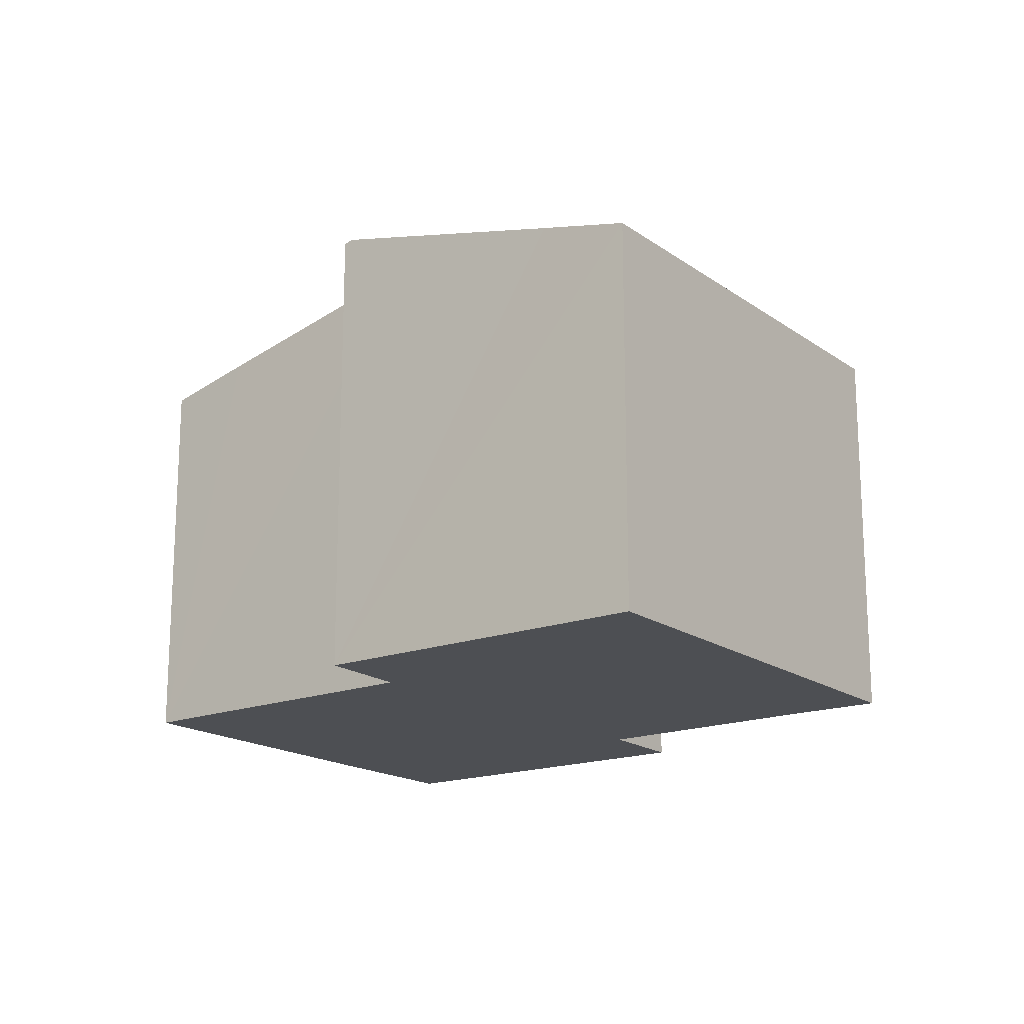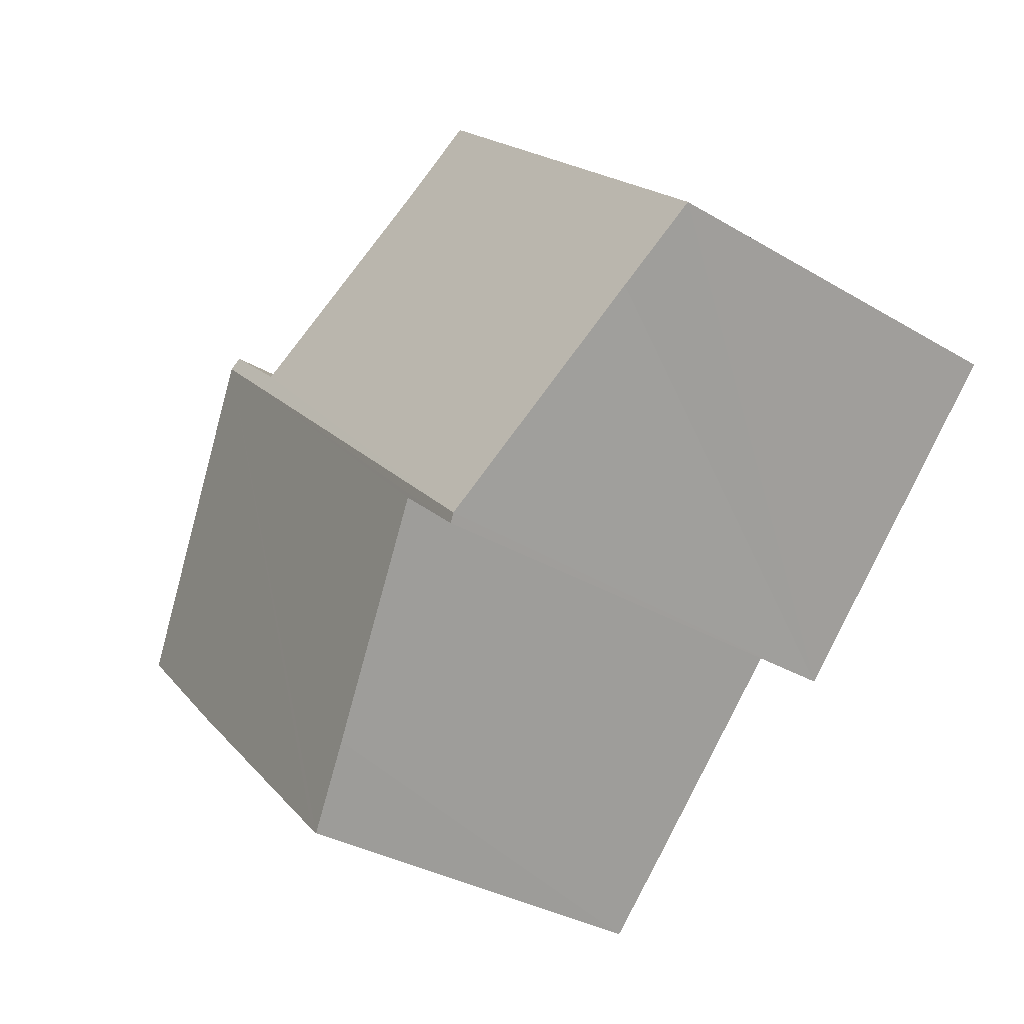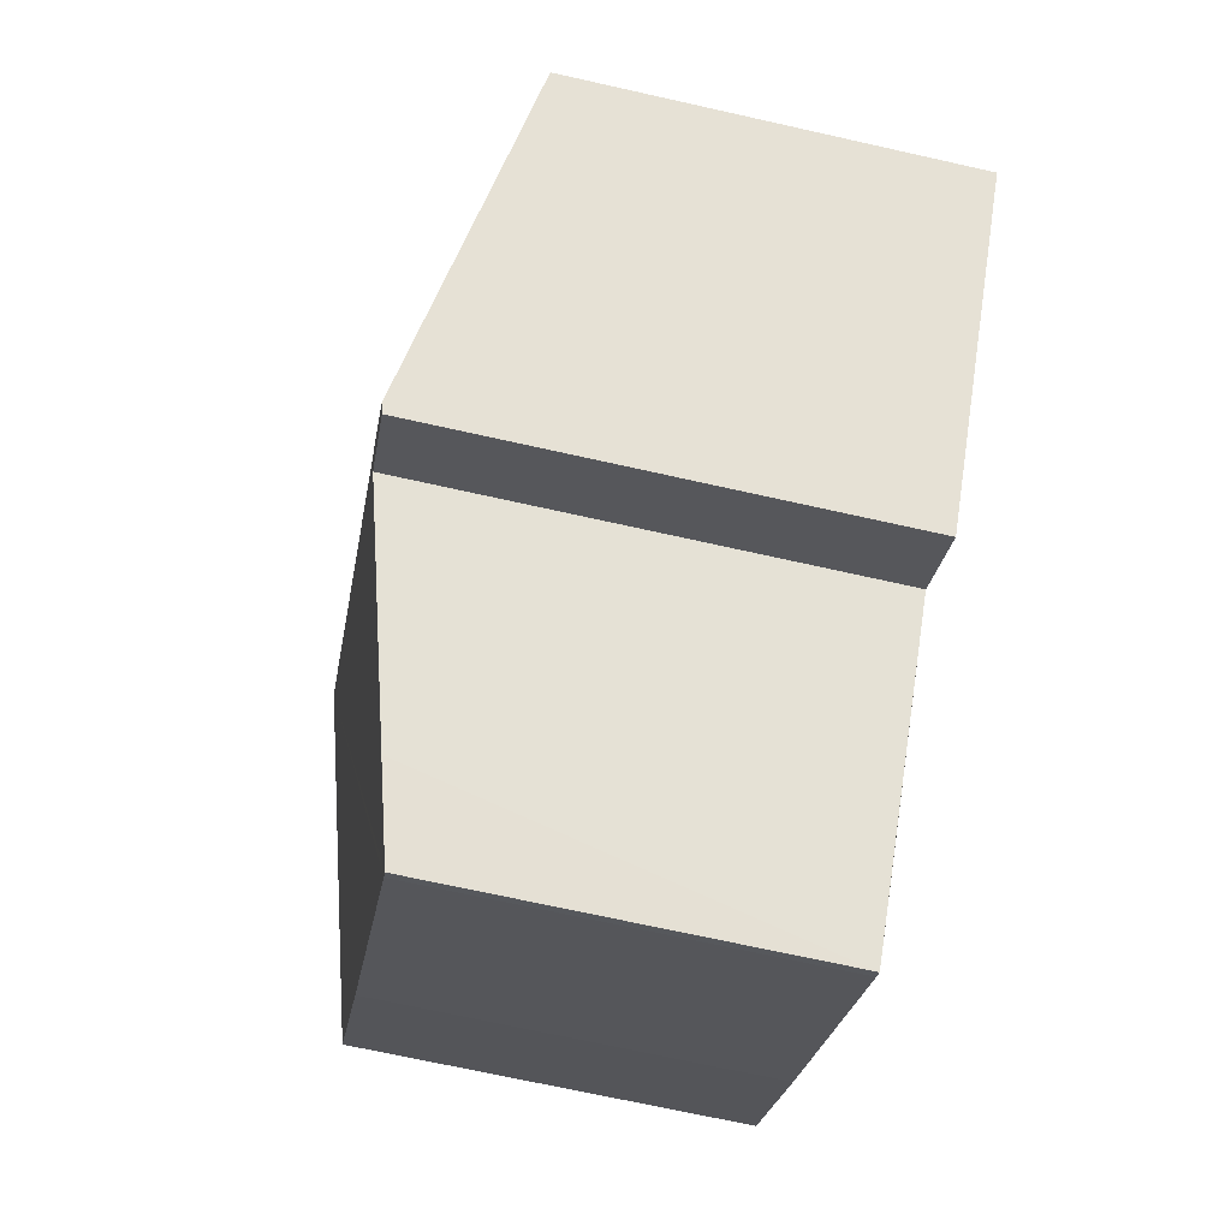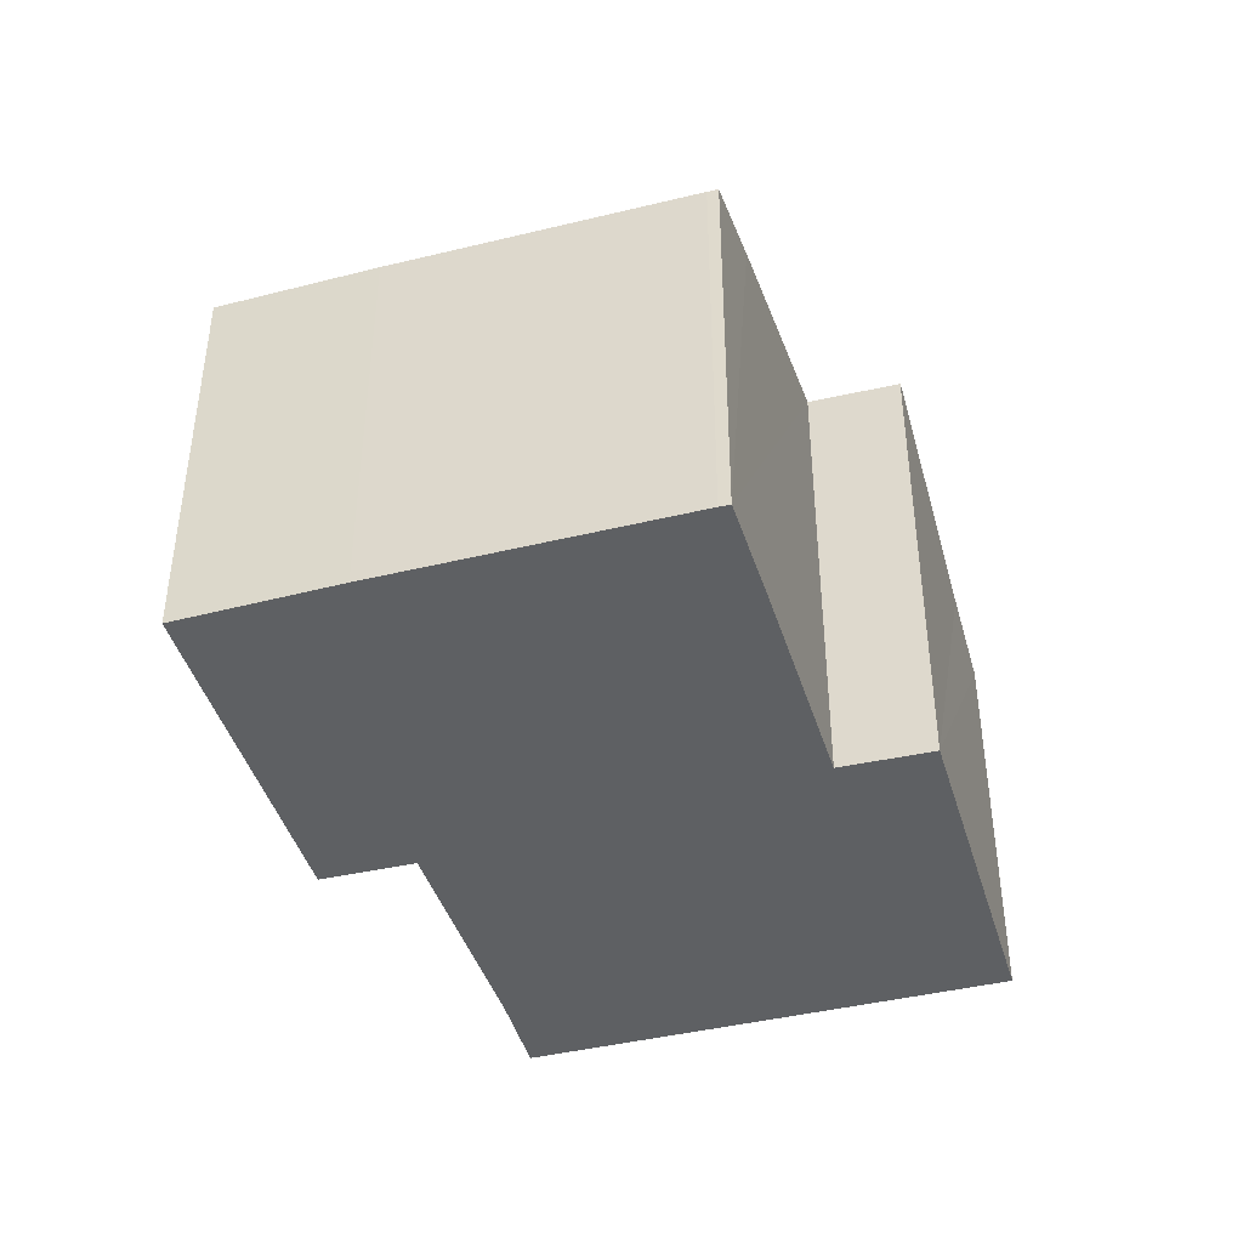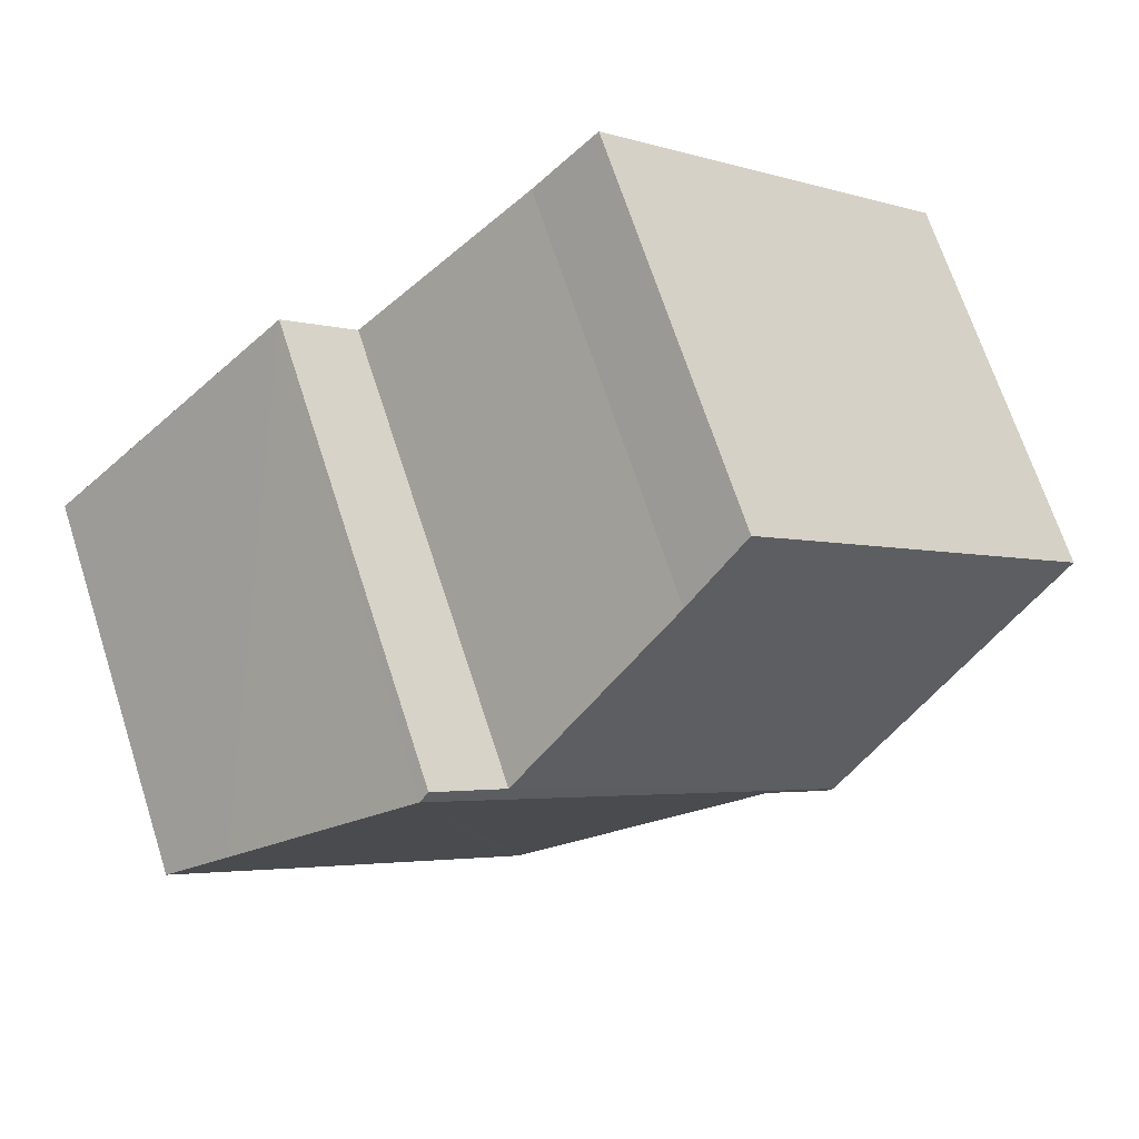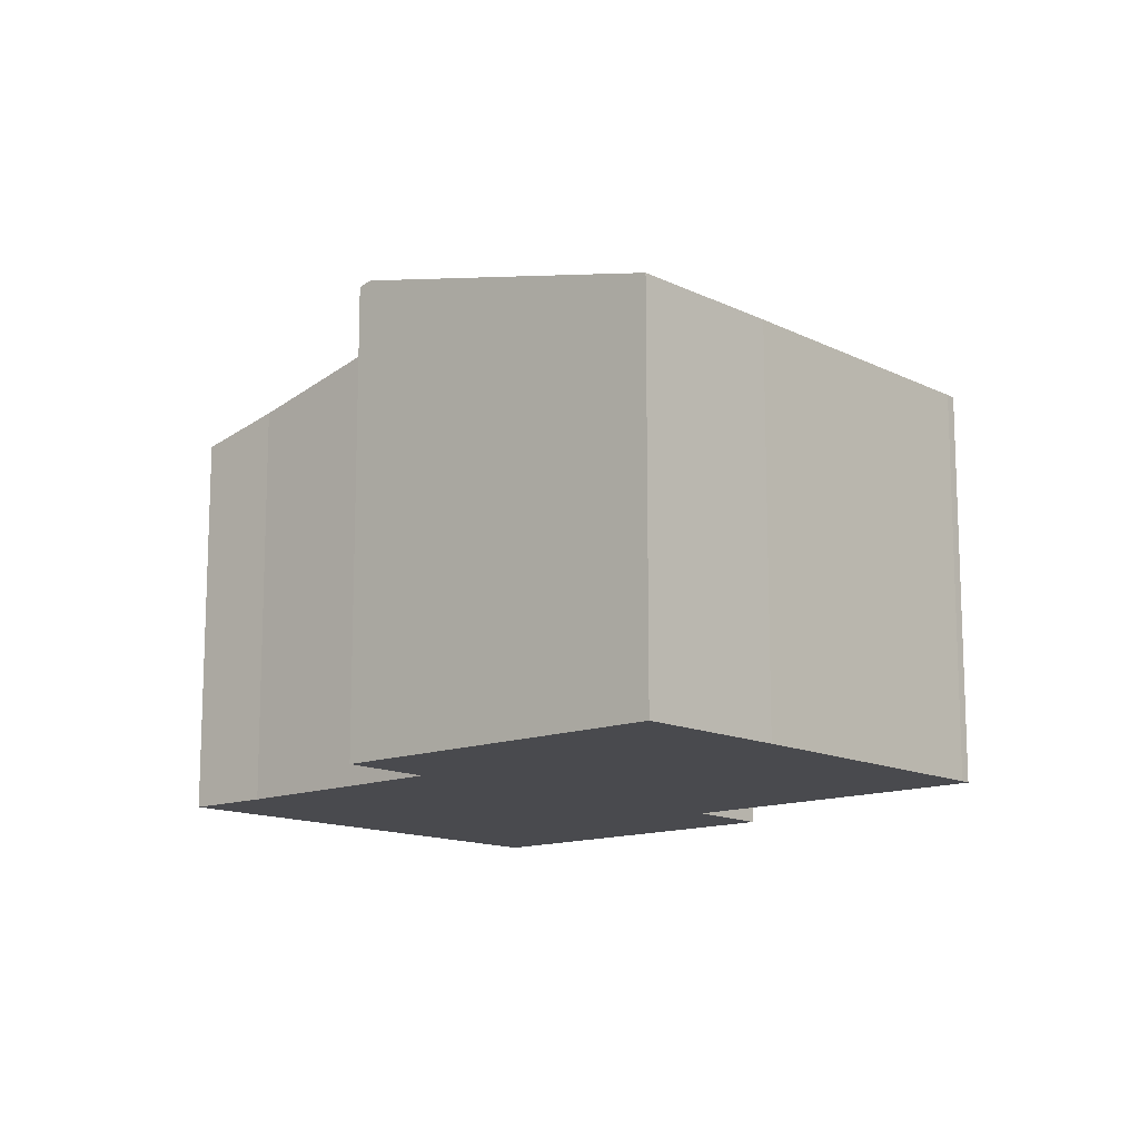
<metadata>
{"format":"obj","ext":"obj","renderer":"f3d","projection":"perspective","resolution":1024,"background":"white","views":[{"elev":-17.6,"azim":-98.0,"up":"+Y"},{"elev":-33.4,"azim":-129.1,"up":"+Z"},{"elev":-70.3,"azim":-102.6,"up":"+Z"},{"elev":-42.6,"azim":151.8,"up":"+Y"},{"elev":69.1,"azim":162.0,"up":"+Z"},{"elev":-13.4,"azim":87.5,"up":"+Y"}]}
</metadata>
<code>
v  14.2 10.12 3.366
v  5.411 10.07 -5.508
v  5.263 10.12 -5.357
v  6.874 10.06 -4.147
v  10.57 8.897 -7.83
v  12.02 8.443 -9.248
v  12.19 8.442 -9.09
v  16.88 8.445 -4.492
v  19.35 8.461 -1.984
v  17.99 8.899 -0.573
v  7.46 8.442 7.28
v  1.429 8.895 -1.437
v  0 8.442 5.169e-16
v  8.784 8.877 5.857
v  12.49 10.05 2.179
v  13.99 10.05 3.587
v  12.02 5.663e-16 -9.248
v  12.19 5.566e-16 -9.09
v  5.411 3.373e-16 -5.508
v  6.874 2.539e-16 -4.147
v  19.35 1.215e-16 -1.984
v  16.88 2.751e-16 -4.492
v  10.57 4.794e-16 -7.83
v  0 0 0
v  5.263 3.28e-16 -5.357
v  1.429 8.799e-17 -1.437
v  7.46 -4.458e-16 7.28
v  13.99 -2.196e-16 3.587
v  12.49 -1.334e-16 2.179
v  8.784 -3.586e-16 5.857
v  14.2 -2.061e-16 3.366
v  17.99 3.509e-17 -0.573
g defaultobject
f 1 2 3
f 2 1 4
f 4 1 5
f 5 1 6
f 6 1 7
f 7 1 8
f 8 1 9
f 9 1 10
f 11 12 13
f 12 11 3
f 3 11 14
f 3 14 15
f 3 15 1
f 1 15 16
f 7 17 6
f 17 7 18
f 4 19 2
f 19 4 20
f 21 8 9
f 8 21 22
f 22 7 8
f 7 22 18
f 17 5 6
f 5 17 4
f 4 17 20
f 20 17 23
f 19 3 2
f 3 19 12
f 12 19 13
f 13 19 24
f 24 19 25
f 24 25 26
f 24 11 13
f 11 24 27
f 15 28 16
f 28 15 29
f 11 30 14
f 30 11 27
f 14 29 15
f 29 14 30
f 28 1 16
f 1 28 10
f 10 28 9
f 9 28 21
f 21 28 31
f 21 31 32
f 29 31 28
f 31 29 32
f 32 29 21
f 21 29 22
f 24 30 27
f 30 24 29
f 29 24 22
f 22 24 20
f 22 20 18
f 20 24 26
f 20 26 19
f 19 26 25
f 20 17 18
f 17 20 23

</code>
